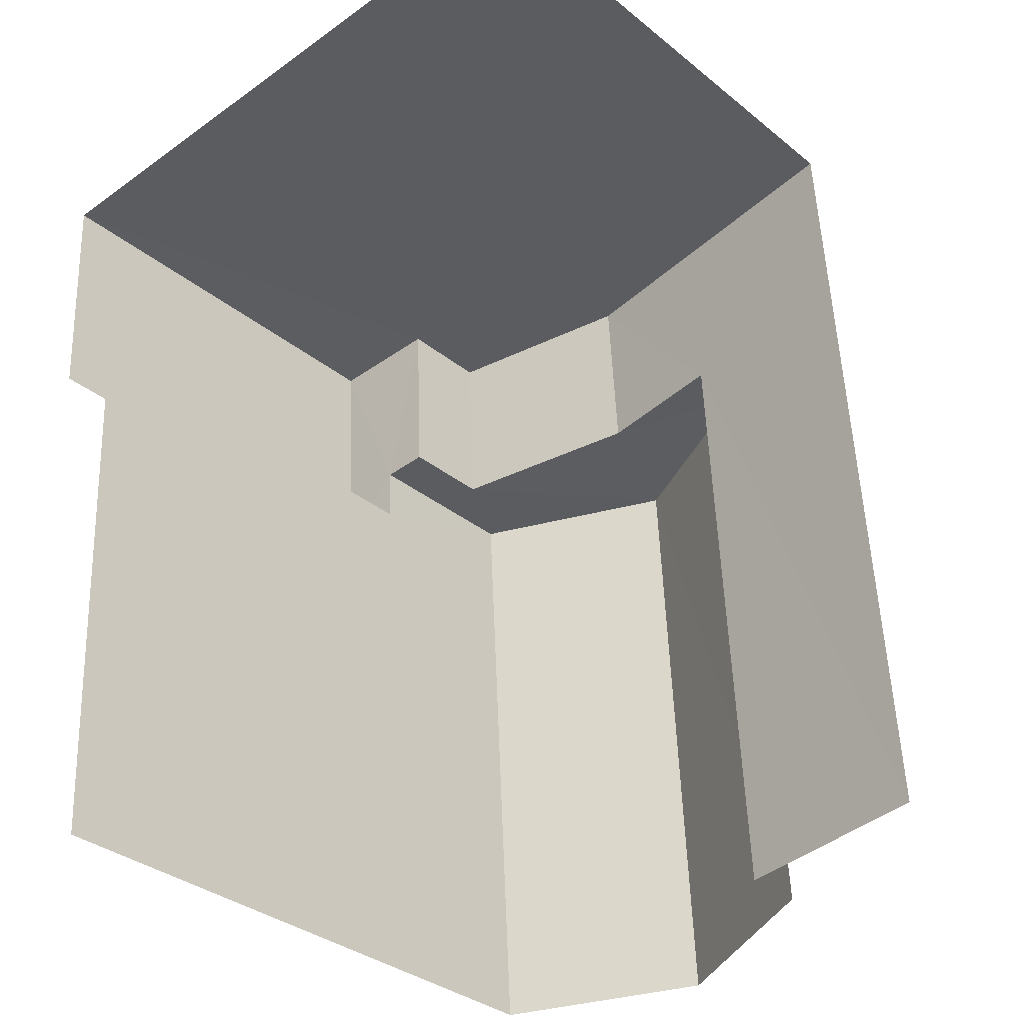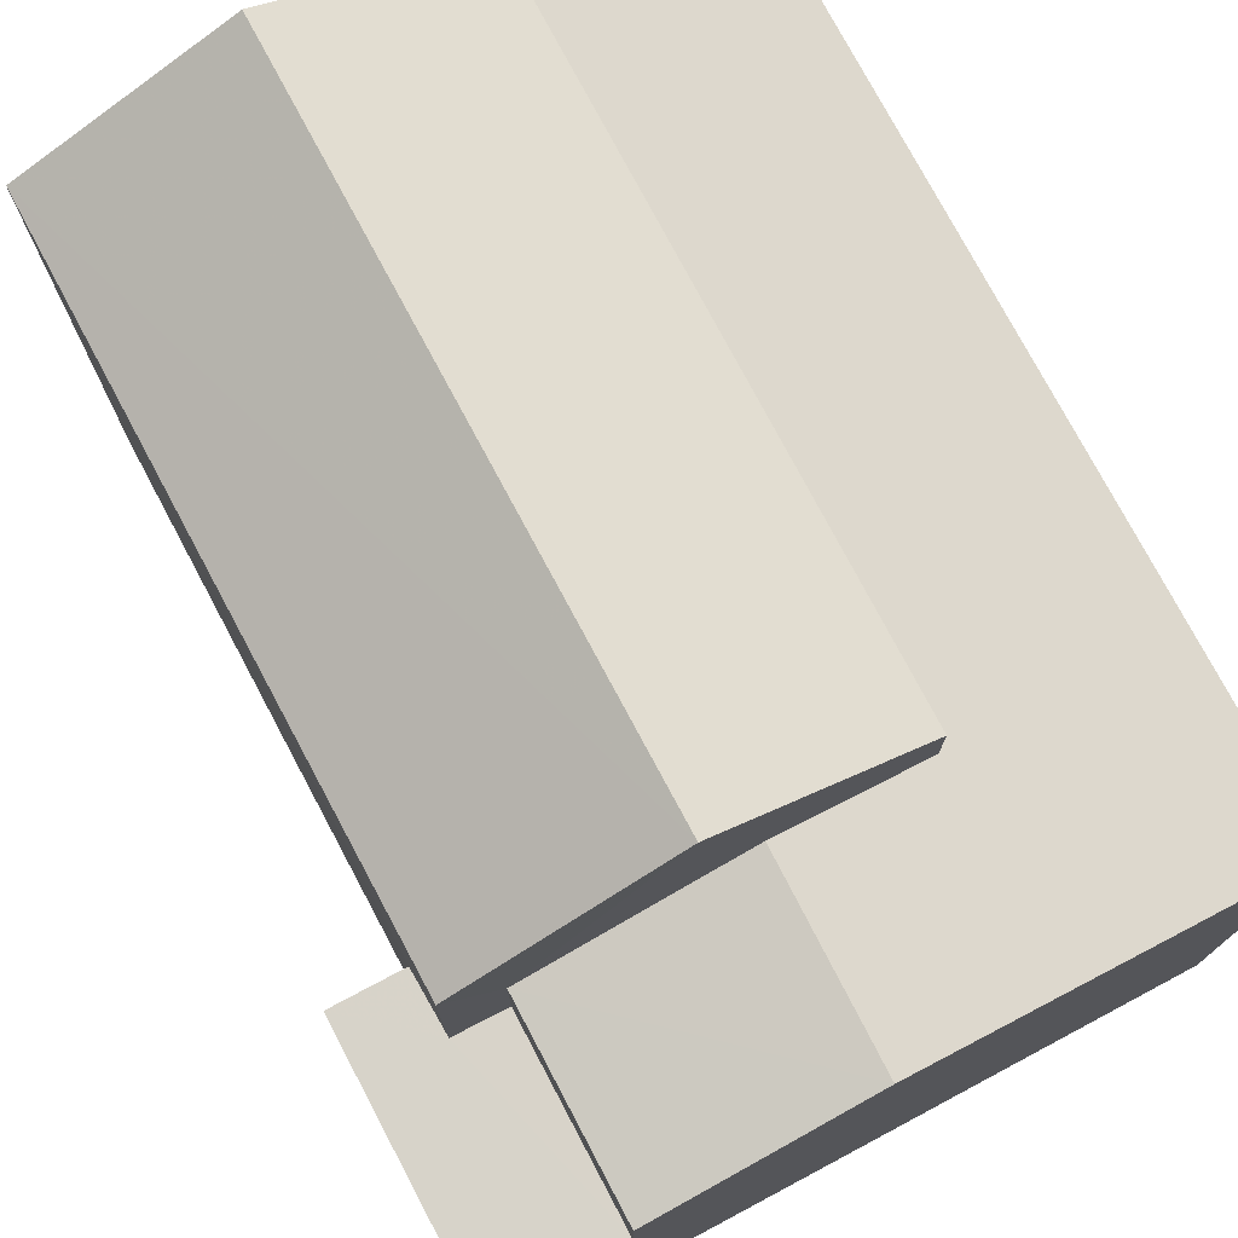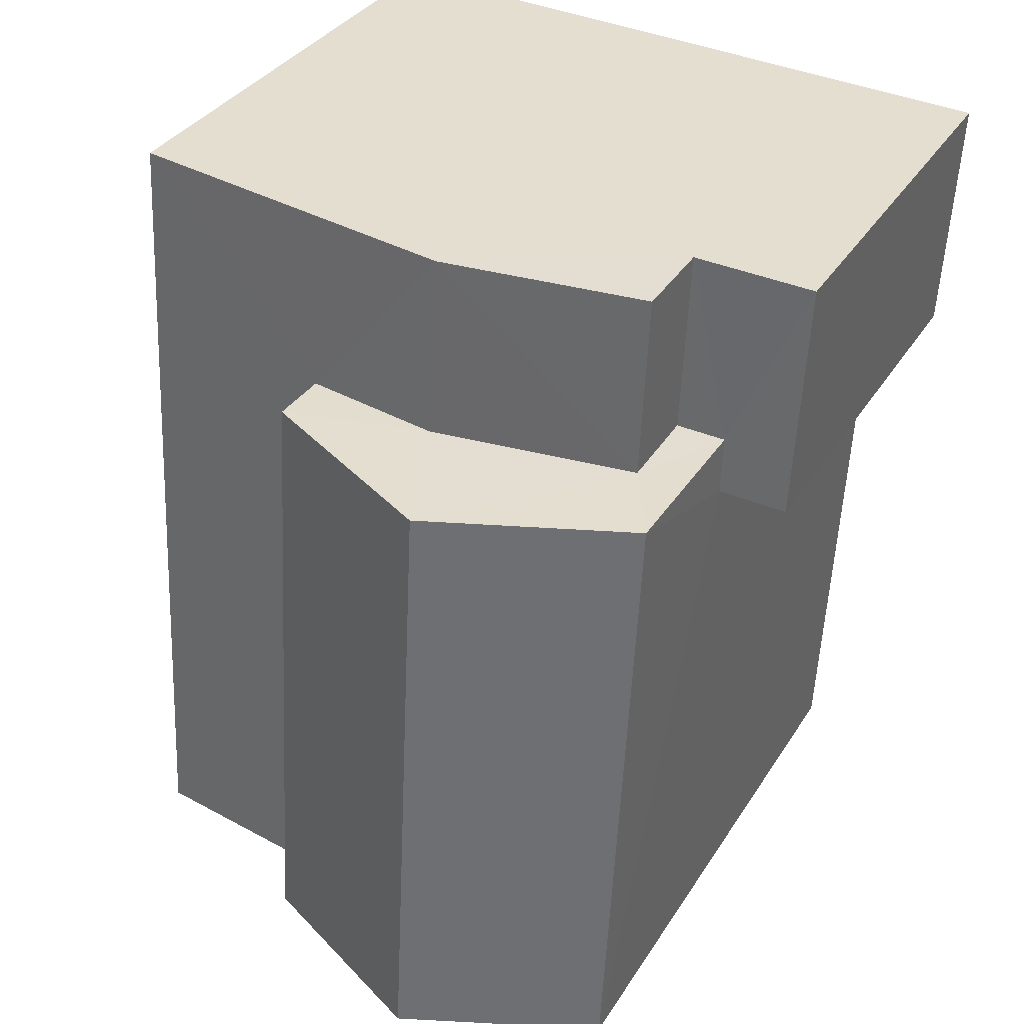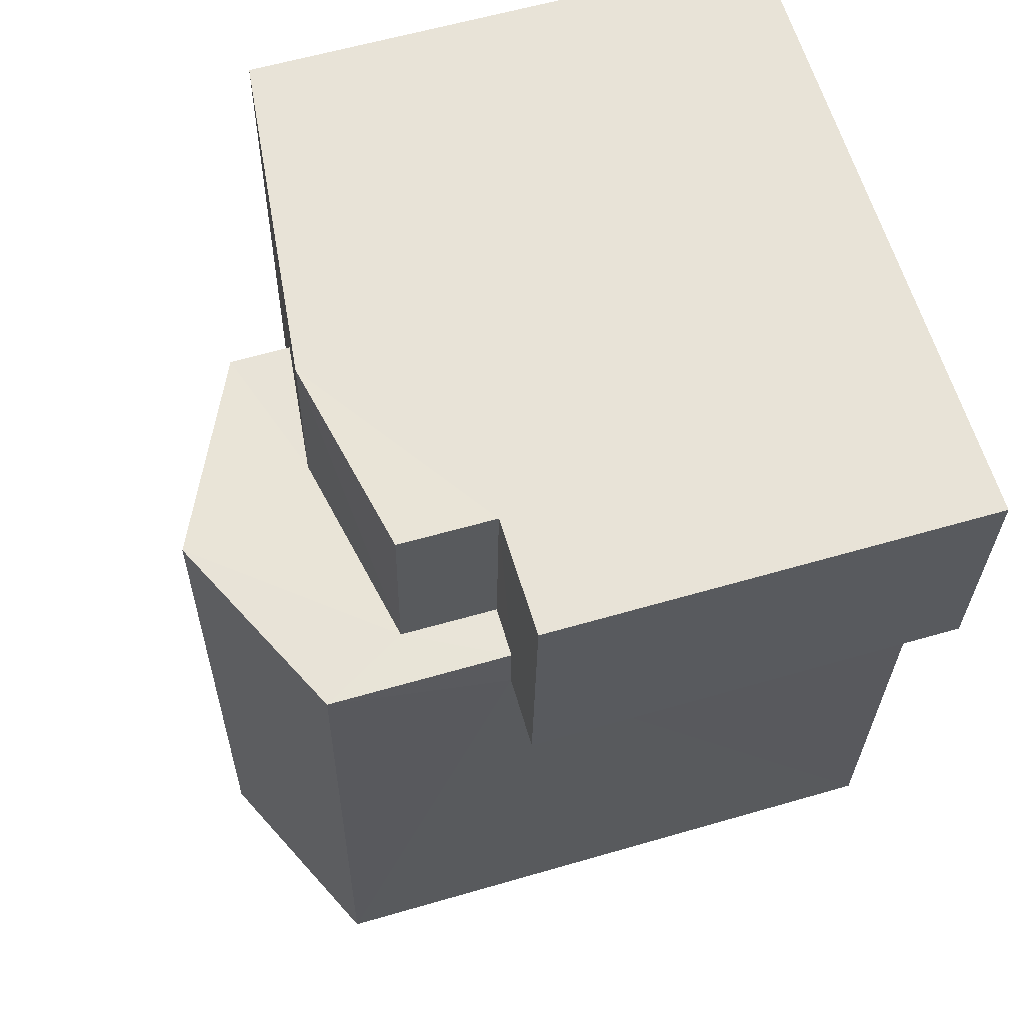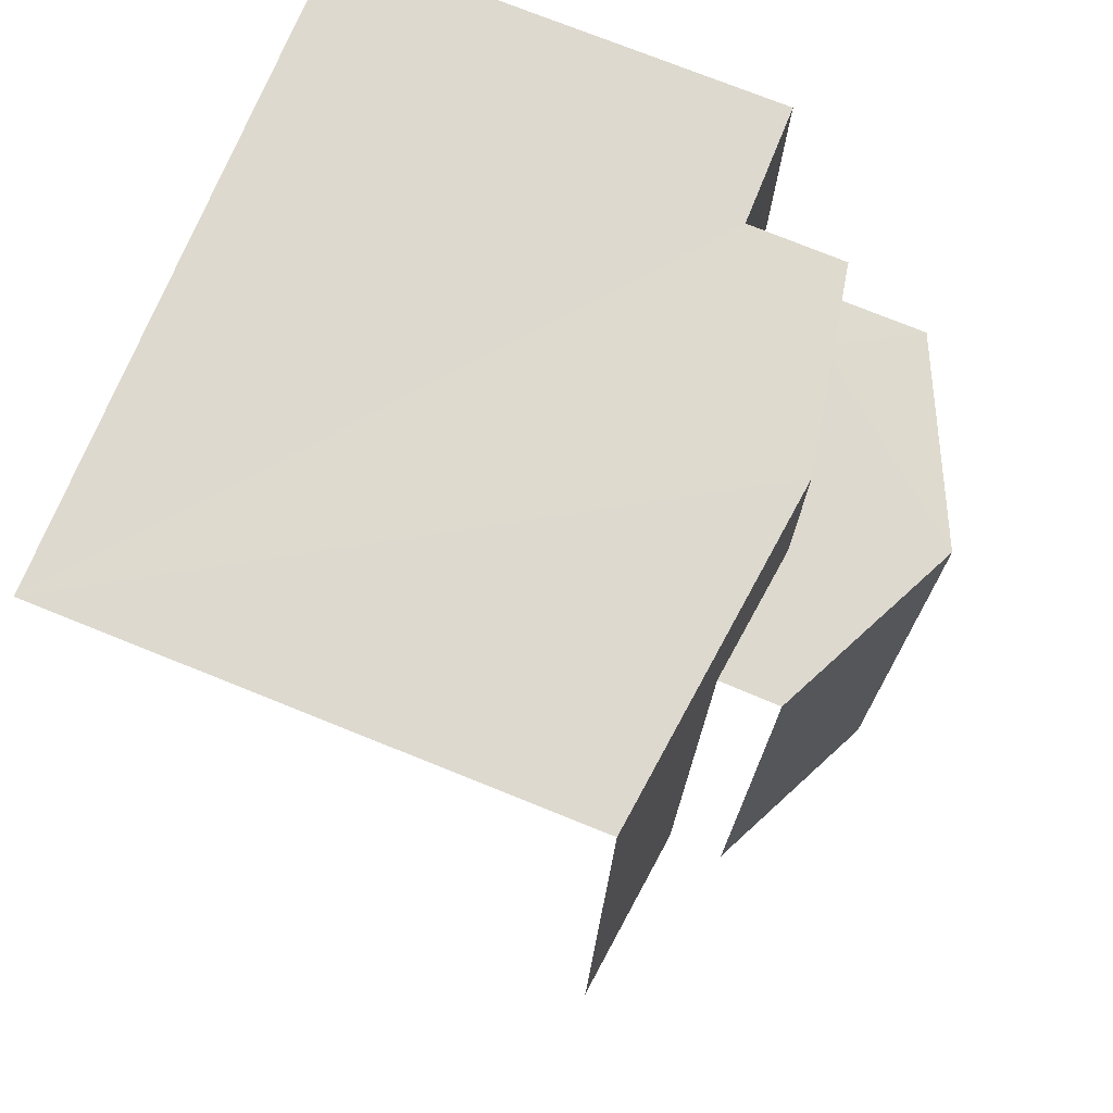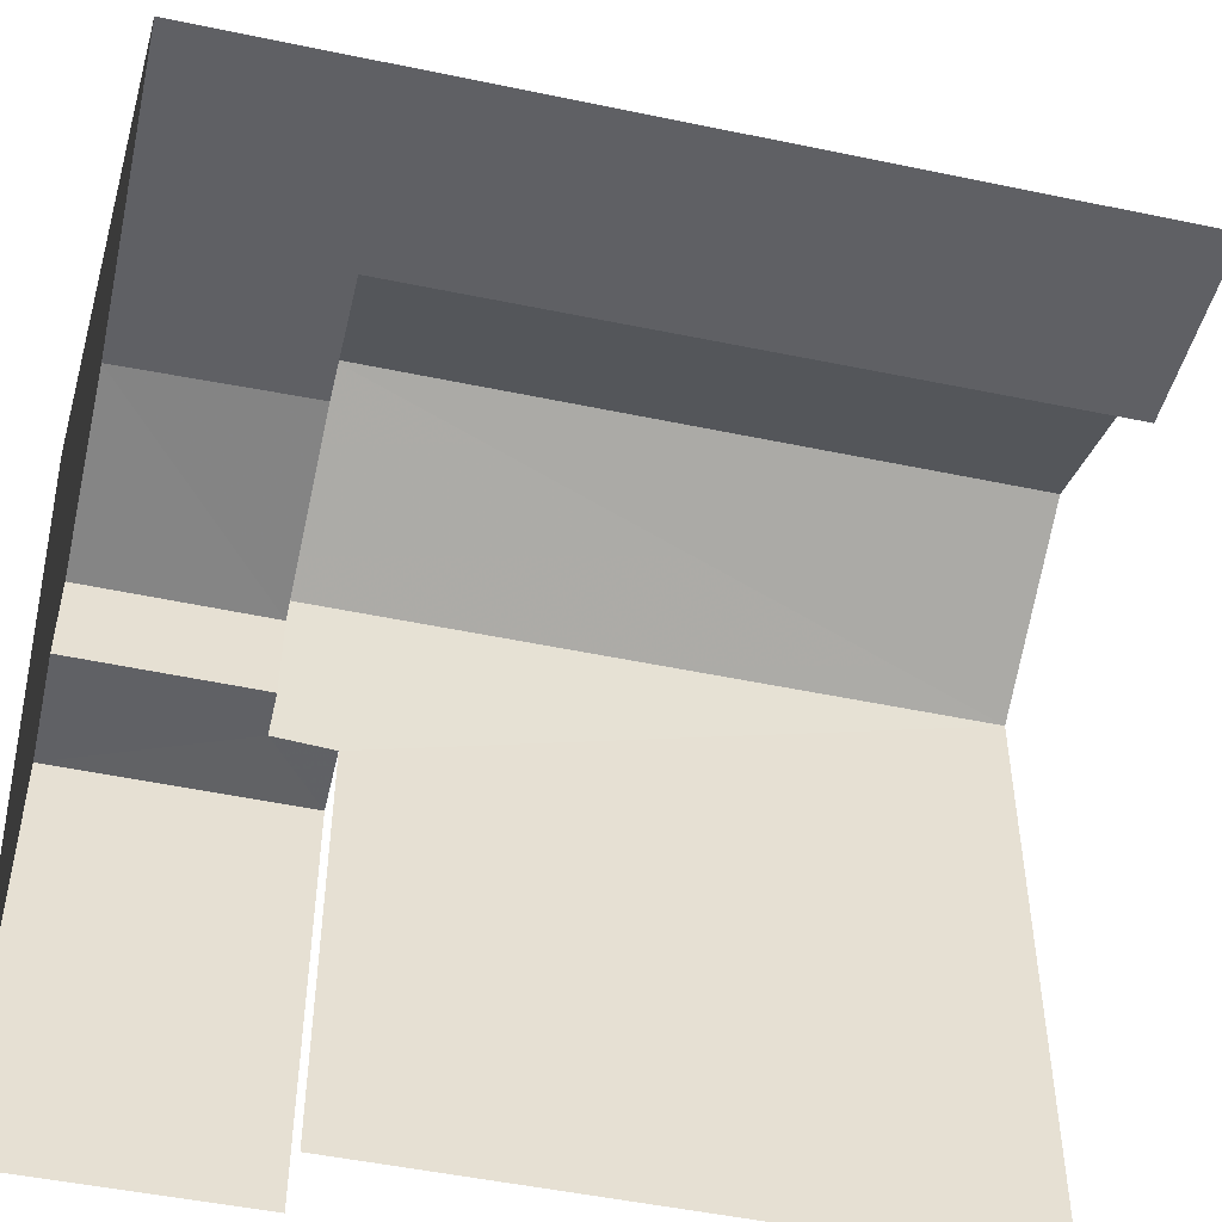
<metadata>
{"format":"obj","ext":"obj","renderer":"f3d","projection":"perspective","resolution":1024,"background":"white","views":[{"elev":-33.6,"azim":-137.7,"up":"+Y"},{"elev":76.0,"azim":149.0,"up":"+Z"},{"elev":33.9,"azim":27.4,"up":"+Y"},{"elev":59.2,"azim":73.4,"up":"+Y"},{"elev":74.6,"azim":-68.0,"up":"+Y"},{"elev":-50.5,"azim":-105.8,"up":"+Z"}]}
</metadata>
<code>
v -3.14e+05 4.15e+04 55.61
v -3.14e+05 4.15e+04 55.61
v -3.14e+05 4.15e+04 55.61
v -3.14e+05 4.15e+04 55.61
v -3.14e+05 4.149e+04 55.61
v -3.14e+05 4.149e+04 55.61
v -3.14e+05 4.15e+04 65.57
v -3.14e+05 4.149e+04 64.26
v -3.14e+05 4.149e+04 65.57
v -3.14e+05 4.15e+04 64.26
v -3.14e+05 4.15e+04 63.07
v -3.14e+05 4.15e+04 63.07
v -3.14e+05 4.15e+04 63.63
v -3.14e+05 4.15e+04 63.63
v -3.14e+05 4.149e+04 64.26
v -3.14e+05 4.15e+04 64.26
v -3.14e+05 4.149e+04 63.07
v -3.14e+05 4.15e+04 63.4
v -3.14e+05 4.15e+04 63.07
v -3.14e+05 4.149e+04 63.4
v -3.14e+05 4.15e+04 61.74
v -3.14e+05 4.15e+04 61.74
v -3.14e+05 4.15e+04 61.74
v -3.14e+05 4.15e+04 61.74
v -3.14e+05 4.15e+04 61.74
v -3.14e+05 4.15e+04 61.74
f 1 2 3
f 3 4 1
f 5 2 1
f 6 5 1
f 20 8 10
f 18 20 10
f 9 8 20
f 15 9 20
f 17 5 20
f 15 20 6
f 20 5 6
f 19 2 5
f 17 19 5
f 21 4 22
f 21 1 4
f 7 8 9
f 7 10 8
f 11 12 13
f 14 11 13
f 15 16 7
f 9 15 7
f 17 18 19
f 19 18 13
f 17 20 18
f 13 18 14
f 21 22 23
f 22 24 23
f 23 25 26
f 23 24 25
f 11 23 26
f 16 23 11
f 16 11 7
f 14 18 10
f 14 10 7
f 11 14 7
f 6 21 15
f 15 21 16
f 6 1 21
f 16 21 23
f 24 4 3
f 24 22 4
f 26 12 11
f 26 25 12
f 19 13 2
f 13 12 25
f 2 25 3
f 3 25 24
f 2 13 25

</code>
